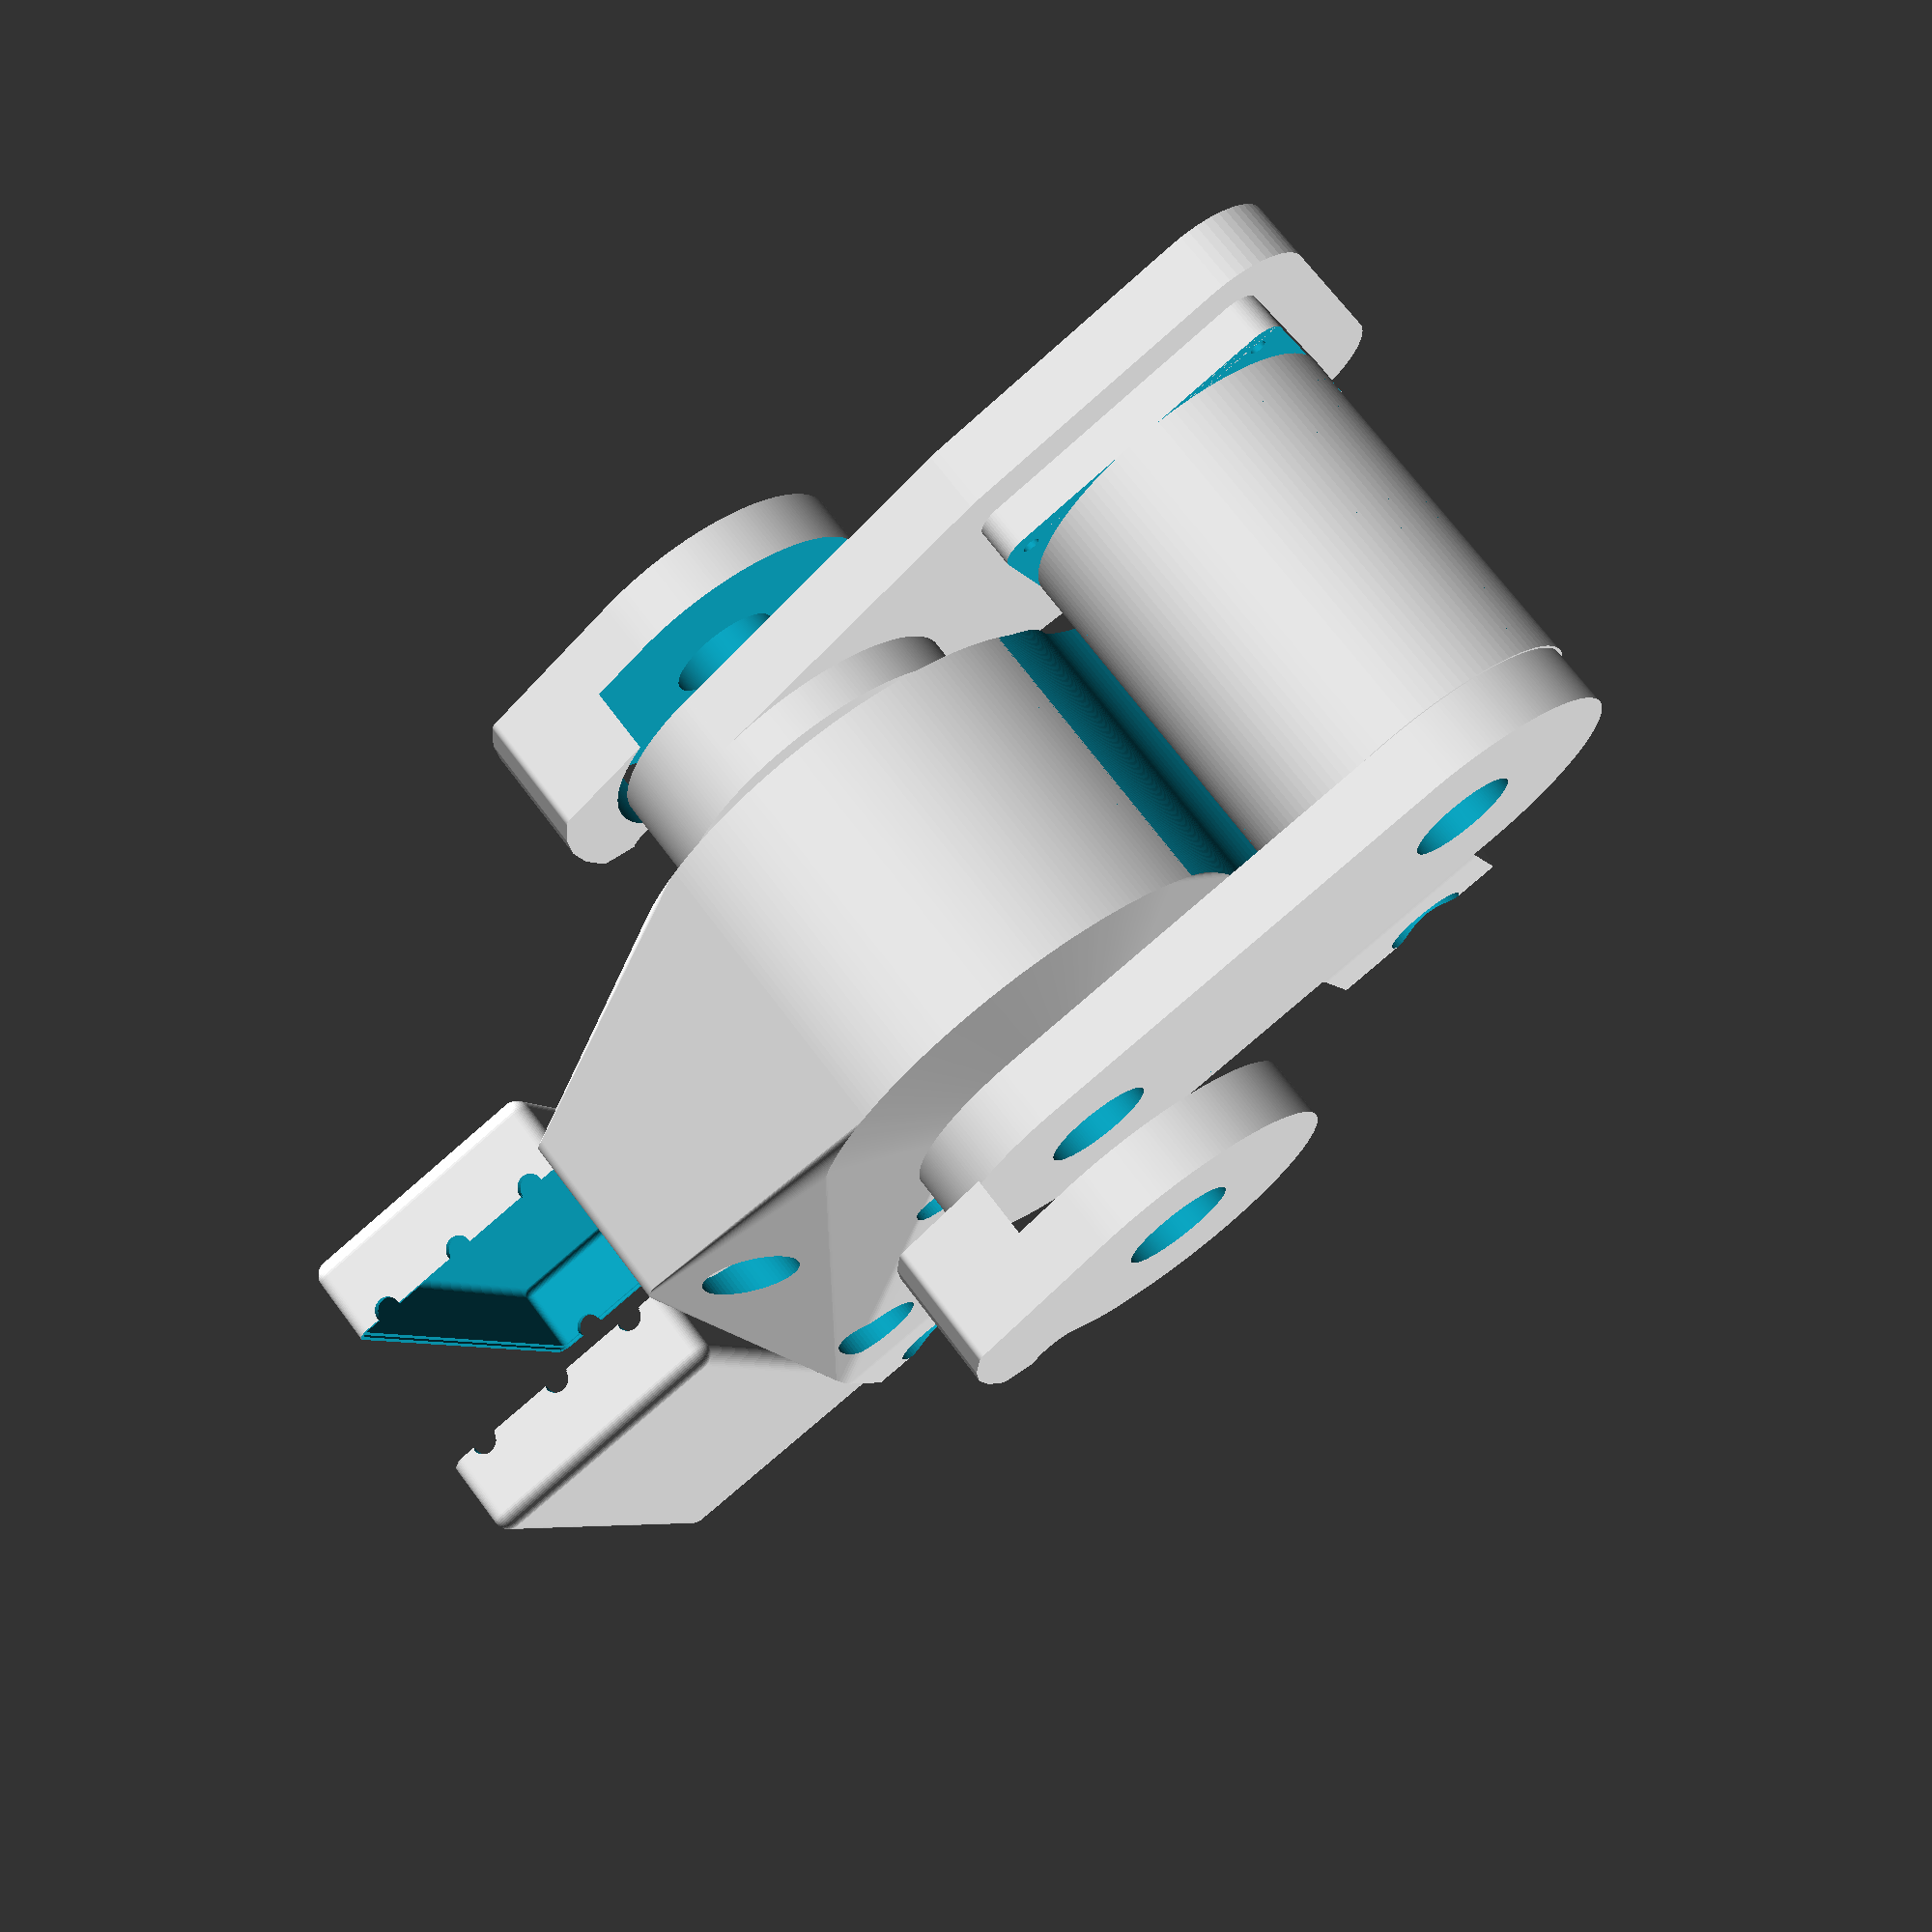
<openscad>
radialFudge = 0.4; // Compensate fo plastic squidge around holes with critical radii
motorRadius = 30;
motorLen = 66;
motorPlateRadius = 70 / 2; // minimum plate radius
motorPlateExtra = 15;
motorCornerRoundingRadius = 15;
armLenAdjust = 50;
armLen = armLenAdjust + motorRadius;
armThick = 11;
extraPivotMeat = 40;
bracketThickness 	= 60;
bracketLen 			= 80;// See file://Measurements.pdn
seatPostMinHeight	= -80;
seatPostMaxHeight	= 72;
bracketTubeOffset 	= (seatPostMaxHeight + seatPostMinHeight) / 2;	// given the top and bottom of the seatpost mounts are asymetric, this shifts it up or down by the right amount
seatPostRadius 		= (27.1+radialFudge) / 2;
seatPostMeat 		= 20;
seatPostClearance	= 30;		// the mount to offset the seatpost cutout so it clears the seat-height adjustment knob
downTubeRadius 		= (32+radialFudge) / 2;
motorToBracketClearance = 50.0 * 2 - 10;
boltHoleRadius = 3.1;
boltHeadRadius = 8;
seatPostSquareOffRadius = 10;
seatPostSquareOffChamfer = 3; // purely cosmetic little detail
limitPinDiameter = 10;
pivotBoltMaxDiameter = 20;
spacerThickness = 7.0; // sometimes, if the motor has to be mounted quite low on the seat post, the motor arm may interfere with the frame. This lets us push that out
escWidth = 45;
escLength = 100;
escHeight = 25;


module bearing( hei, rIn, rOut, withHole )
{
	difference()
	{
		cylinder(r=rOut,h=hei, $fn=120);
		if( withHole )
			translate([0,0,-1])	cylinder(r=rIn,h=hei+2, $fn=60);
	}
}

module bearing10mm( withHole )
{
	bearing( 5, 10.2/2, 19.2/2, withHole );
}

module shaft10mm( len )
{
	cylinder(r=5.1,h=len, $fn=120);
}

module shaft10mmOversize( len ) // this creates the lip that the two bearings rest on
{
	cylinder(r=(19-2)/2,h=len, $fn=120);
}

module shaft25mm( len )
{
	cylinder(r=12.5,h=len, $fn=120);
}

module LimitPin()
{
	translate([-32, -15, -500])
	cylinder(d=limitPinDiameter+(radialFudge*2),h=1000,$fn=60);
}

module LimitPinSweep()
{
	// Simulate the motor swing back
	for( angle=[0:0.5:20] )
	{
		rotate([0,0,angle]) LimitPin();
	}
}

module LimitLockingBlock( direction )
{
	pivotRadius = (19 + extraPivotMeat) / 2;
	difference()
	{
		hull()
		{
			blockOuterRadius = pivotRadius + (limitPinDiameter) + (radialFudge*2);
			cylinder( r=pivotRadius, h=armThick*2, $fn=240 );
			//for( angle=[10:-10:-30] ) <- this locks up OpenSCAD
			{
				rotate([0,0,10]) translate([-blockOuterRadius,0,0]) cylinder( r=2, h=armThick*2, $fn=240 );
				rotate([0,0,0]) translate([-blockOuterRadius,0,0]) cylinder( r=2, h=armThick*2, $fn=240 );
				rotate([0,0,-10]) translate([-blockOuterRadius,0,0]) cylinder( r=2, h=armThick*2, $fn=240 );
				rotate([0,0,-20]) translate([-blockOuterRadius,0,0]) cylinder( r=2, h=armThick*2, $fn=240 );
				rotate([0,0,-30]) translate([-blockOuterRadius,0,0]) cylinder( r=2, h=armThick*2, $fn=240 );
			}
		}
		LimitPinSweep();
		translate([0,0,-10*direction]) cylinder( r=pivotRadius + 2, h=armThick+10, $fn=240 );
		translate([0,0,-10]) cylinder( d=pivotBoltMaxDiameter, h=armThick*5, $fn=240 );
	}
}


pivotRadius = (19 + extraPivotMeat) / 2;

module PivotOuter(height)
{
	cylinder( r=pivotRadius, h=height, $fn=240 );
}

module SmallArm()
{
	difference()
	{
		rotate([0,0,-90])
		{
			difference()
			{
				union()
				{
					// Pivot End
					PivotOuter(armThick);
					
					// Arm
					translate([0,armLen,0]) cylinder( r=pivotRadius, h=armThick, $fn=240 );
					
					// Motor End
					translate([-pivotRadius,0,0]) cube([pivotRadius*2,armLen,armThick]);
				}
				
				//Pivot attachment point
				translate([0,0,-0.1]) shaft10mmOversize( 20 ); // this creates the lip that the two bearings rest on
				translate([0,0,-0.1]) bearing10mm( false );
				translate([0,0,6+0.1]) bearing10mm( false );

				// Motor attachment point
				translate([0,armLen,-0.1]) shaft10mmOversize( 20 );
				translate([0,armLen,-0.1]) bearing10mm( false );
				translate([0,armLen,6+0.1]) bearing10mm( false );
			}
		}
		LimitPinSweep();
	}
}


motorMountRadius = motorPlateRadius + motorPlateExtra - motorCornerRoundingRadius;

module MotorMounts( thickness, roundingRadius )
{
	for(angle=[45:90:360])
	{
		translate([0,armLen,0])
			rotate([0,0,angle])
				translate([motorMountRadius,0,0])
					cylinder(r=roundingRadius,h=thickness,$fn=60);
	}
}

module BigArm()
{
	difference()
	{
		rotate([0,0,-90])
		difference()
		{
			union()
			{
				hull()
				{
					// Pivot End
					PivotOuter(armThick);
					
					// Arm
					translate([0,armLen,0]) cylinder( r=pivotRadius, h=armThick, $fn=240 );


					// Motor End
					MotorMounts(armThick, motorCornerRoundingRadius);
				}
				
				// Pivot Spacer
				PivotOuter(armThick + spacerThickness);
				
				// Motor Spacer
				hull()
				{
					MotorMounts(armThick + spacerThickness, motorCornerRoundingRadius/3);
				}
			}
			
			//Pivot attachment point
			translate([0,0,-0.1]) shaft10mmOversize( 20 );
			translate([0,0,-0.1]) bearing10mm( false );
			translate([0,0,6+0.1+spacerThickness]) bearing10mm( false );

			// Motor attachment point
			translate([0,armLen,-0.1]) shaft25mm( 20 );
			for(angle=[45:90:360])
			{
				translate([0,armLen,0])
					rotate([0,0,angle])
						translate([motorPlateRadius,0,-0.1])
							cylinder(r=1.5,h=20,$fn=60);
			}
		}
		LimitPinSweep();
	}
}


module Motor( radiusAdd )
{
	cylinder( r=motorRadius + radiusAdd, h=66, $fn=120 );
}


module BoltPin( boltRadius, headRadius, fixingLength )
{
	translate([0,0,-fixingLength/2])
	union()
	{
		translate([0,0,-60])
			cylinder(r=boltRadius,h=240,$fn=60);
		
		difference()
		{
			translate([0,0,-60]) cylinder(r=headRadius,h=240,$fn=60);
			translate([0,0,fixingLength/2]) cube([headRadius*2, headRadius*2, fixingLength], center=true);
		}
	}
}


module MountingBracket()
{
	difference()
	{
		hull()
		{
			// motor mount
			cylinder(r=motorToBracketClearance/4,h=motorLen,$fn=240);
			translate([0,0,motorLen*1/10]) cylinder(r=motorToBracketClearance/2,h=motorLen*4/5,$fn=240);

			// top meat
			translate([-80+5, 0, motorLen/4]) cylinder(r=5,h=motorLen/2,$fn=240);
			
			// Seat post Mount
			translate([seatPostMinHeight,-bracketLen,motorLen/2]) rotate([0,90,0]) cylinder(r=seatPostRadius + seatPostMeat,h=1,$fn=160);
			translate([seatPostMaxHeight,-bracketLen,motorLen/2]) rotate([0,90,0]) cylinder(r=seatPostRadius + seatPostMeat,h=1,$fn=160);
			
			// Square off the leading edge of the seat post mount so the bolt heads don't stick out
			yOffset = -bracketLen-seatPostMeat-seatPostRadius+seatPostSquareOffRadius+seatPostSquareOffChamfer;
			translate([seatPostMinHeight,yOffset,0+seatPostSquareOffRadius]) rotate([0,90,0]) cylinder(r=seatPostSquareOffRadius,h=1,$fn=160);
			translate([seatPostMaxHeight,yOffset,0+seatPostSquareOffRadius]) rotate([0,90,0]) cylinder(r=seatPostSquareOffRadius,h=1,$fn=160);
			translate([seatPostMinHeight,yOffset,motorLen-seatPostSquareOffRadius]) rotate([0,90,0]) cylinder(r=seatPostSquareOffRadius,h=1,$fn=160);
			translate([seatPostMaxHeight,yOffset,motorLen-seatPostSquareOffRadius]) rotate([0,90,0]) cylinder(r=seatPostSquareOffRadius,h=1,$fn=160);
		}

		// Motor Pivot Shaft
		translate([0,0,-60]) cylinder(r=10.1/2,h=240,$fn=60);


		// Seat Post
		translate([+0.1,-bracketLen,motorLen/2]) rotate([0,-90,0]) cylinder(r=seatPostRadius,h=1000,$fn=60);

		// Down Tube (the bit the seat post fits into)
		translate([-0.1,-bracketLen,motorLen/2]) rotate([0,90,0]) cylinder(r=downTubeRadius,h=1000,$fn=60);

		
		// Seat post quick release cut out
		hull()
		{
			radius = 5;
			translate([  0-radius,  -45, -10]) cylinder(r=5,h=120,$fn=30);
			translate([  0-radius, -200, -10]) cylinder(r=5,h=120,$fn=30);
			translate([-50+radius,  -45, -10]) cylinder(r=5,h=120,$fn=30);
			translate([-50+radius, -200, -10]) cylinder(r=5,h=120,$fn=30);
		}

		// Seat post cross brace cut out
		hull()
		{
			radius = 5;
			translate([  0-radius,  -80, -10]) cylinder(r=5,h=120,$fn=30);
			translate([  0-radius, -200, -10]) cylinder(r=5,h=120,$fn=30);
			translate([ 37-radius,  -80, -10]) cylinder(r=5,h=120,$fn=30);
			translate([ 37-radius, -200, -10]) cylinder(r=5,h=120,$fn=30);
		}


		// Simulate the motor swing back
		for( angle=[-60:-0.5:-95] )
		{
			rotate([0,0,angle]) translate([0,armLen,0]) Motor(5);
		}


		// Bolt Holes
		translate([seatPostMaxHeight-15,-bracketLen-downTubeRadius-boltHoleRadius,motorLen/2]) BoltPin( boltHoleRadius, boltHeadRadius, motorLen-10 );
		translate([seatPostMaxHeight-15,-bracketLen+downTubeRadius+boltHoleRadius,motorLen/2]) BoltPin( boltHoleRadius, boltHeadRadius, motorLen-10 );
		translate([seatPostMinHeight+15,-bracketLen-downTubeRadius-boltHoleRadius,motorLen/2]) BoltPin( boltHoleRadius, boltHeadRadius, motorLen-10 );
		translate([seatPostMinHeight+15,-bracketLen+downTubeRadius+boltHoleRadius,motorLen/2]) BoltPin( boltHoleRadius, boltHeadRadius, motorLen-10 );
		translate([seatPostMaxHeight-55,-bracketLen+downTubeRadius+boltHoleRadius,motorLen/2]) BoltPin( boltHoleRadius, boltHeadRadius, motorLen-10 );
		translate([seatPostMinHeight+15,-6,motorLen/2]) BoltPin( boltHoleRadius, boltHeadRadius, motorLen-30 );
		
		LimitPin();
	}
}

module RoundedBox( x, y, z, r )
{
		hull()
		{
			translate([-x, -y, -z])sphere(r, $fn=50);
			translate([ x, -y, -z])sphere(r, $fn=50);
			translate([-x,  y, -z])sphere(r, $fn=50);
			translate([ x,  y, -z])sphere(r, $fn=50);
			translate([-x, -y,  z])sphere(r, $fn=50);
			translate([ x, -y,  z])sphere(r, $fn=50);
			translate([-x,  y,  z])sphere(r, $fn=50);
			translate([ x,  y,  z])sphere(r, $fn=50);
		}
}

module RoundedShell( irad, orad )
{
	echo( "OR:", orad, " IR:", irad );
	difference()
	{
		RoundedBox(escWidth/2, escLength/2, escHeight/2, orad);
		RoundedBox(escWidth/2, escLength/2, escHeight/2, irad);
	}
}

module ControllerBox( slice )
{
	rimDepth = 0.5;
	halfRimDepth = rimDepth / 2;
	
	translate([-110,-bracketLen,escHeight/2])
	difference()
	{
		union()
		{
			// The Box
			difference()
			{
				RoundedBox(escWidth/2, escLength/2, escHeight/2, 3);
				RoundedBox(escWidth/2, escLength/2, escHeight/2, 1.5);
				
				
				if( slice == 0 )
				{
					translate([-500,-500,-halfRimDepth]) cube([1000,1000,1000]);
				}
				else
				{
					translate([-500,-500,-1000+halfRimDepth]) cube([1000,1000,1000]);
				}
			}
			
			// Locator rim around the edge
			// openscad is retarded. If I set new values to old variables inside an IF scope, the values are lost outside the IF scope!
			// Hence the slightly weird repetition of code here.
			if( slice == 0 )
			{
				orad = 3;
				irad = (3+1.5)/2;
				difference()
				{
					RoundedShell( irad, orad );
					translate([-500,-500,+halfRimDepth]) cube([1000,1000,1000]);
				}
			}
			if( slice == 1 )
			{
				orad = (3+1.5)/2;
				irad = 1.5;
				difference()
				{
					RoundedShell( irad, orad );
					translate([-500,-500,-1000-halfRimDepth]) cube([1000,1000,1000]);
				}
			}
		}
		// Motor lines
		translate([-(escWidth/2-5), -escLength/2 + 50, 0]) rotate([90,0,0]) cylinder(h=100,d=5,$fn=60);
		translate([ (escWidth/2-5), -escLength/2 + 50, 0]) rotate([90,0,0]) cylinder(h=100,d=5,$fn=60);
		translate([              0, -escLength/2 + 50, 0]) rotate([90,0,0]) cylinder(h=100,d=5,$fn=60);

		// Power + Data lines
		translate([-(escWidth/2-5),  escLength/2 + 50, 0]) rotate([90,0,0]) cylinder(h=100,d=5,$fn=60);
		translate([ (escWidth/2-5),  escLength/2 + 50, 0]) rotate([90,0,0]) cylinder(h=100,d=5,$fn=60);
		//translate([              0,  escLength/2 + 0, 0]) cube([10,10,3], center=true);
		translate([ 0,  escLength/2 + 50, 0]) rotate([90,0,0]) cylinder(h=100,d=5,$fn=60);
	}
}


// Arms
if(1)
{
	translate([0,0,motorLen]) SmallArm();
	translate([0,0,-armThick-spacerThickness]) BigArm();
}

// Motor
if(1)
{
	translate([armLen,0,0]) Motor( 0 );
}

if(1)
{
	MountingBracket();
}

if(1)
{
// Half Mounting Bracket
	difference()
	{
		MountingBracket();
		cube([1000, 1000, motorLen], center=true);
	}
}

// Rotation stoppers
if(1)
{
	translate([0,0,motorLen + armThick]) LimitLockingBlock(1);

	translate([0,0,-armThick*3-spacerThickness]) LimitLockingBlock(-1);
}

// Speed Controller Box Top
if( 1 )
{
	ControllerBox(0);
}

// Speed Controller Box Bottom
if( 1 )
{
	translate([0,0,30]) ControllerBox(1);
}

</openscad>
<views>
elev=288.3 azim=339.9 roll=323.1 proj=p view=solid
</views>
